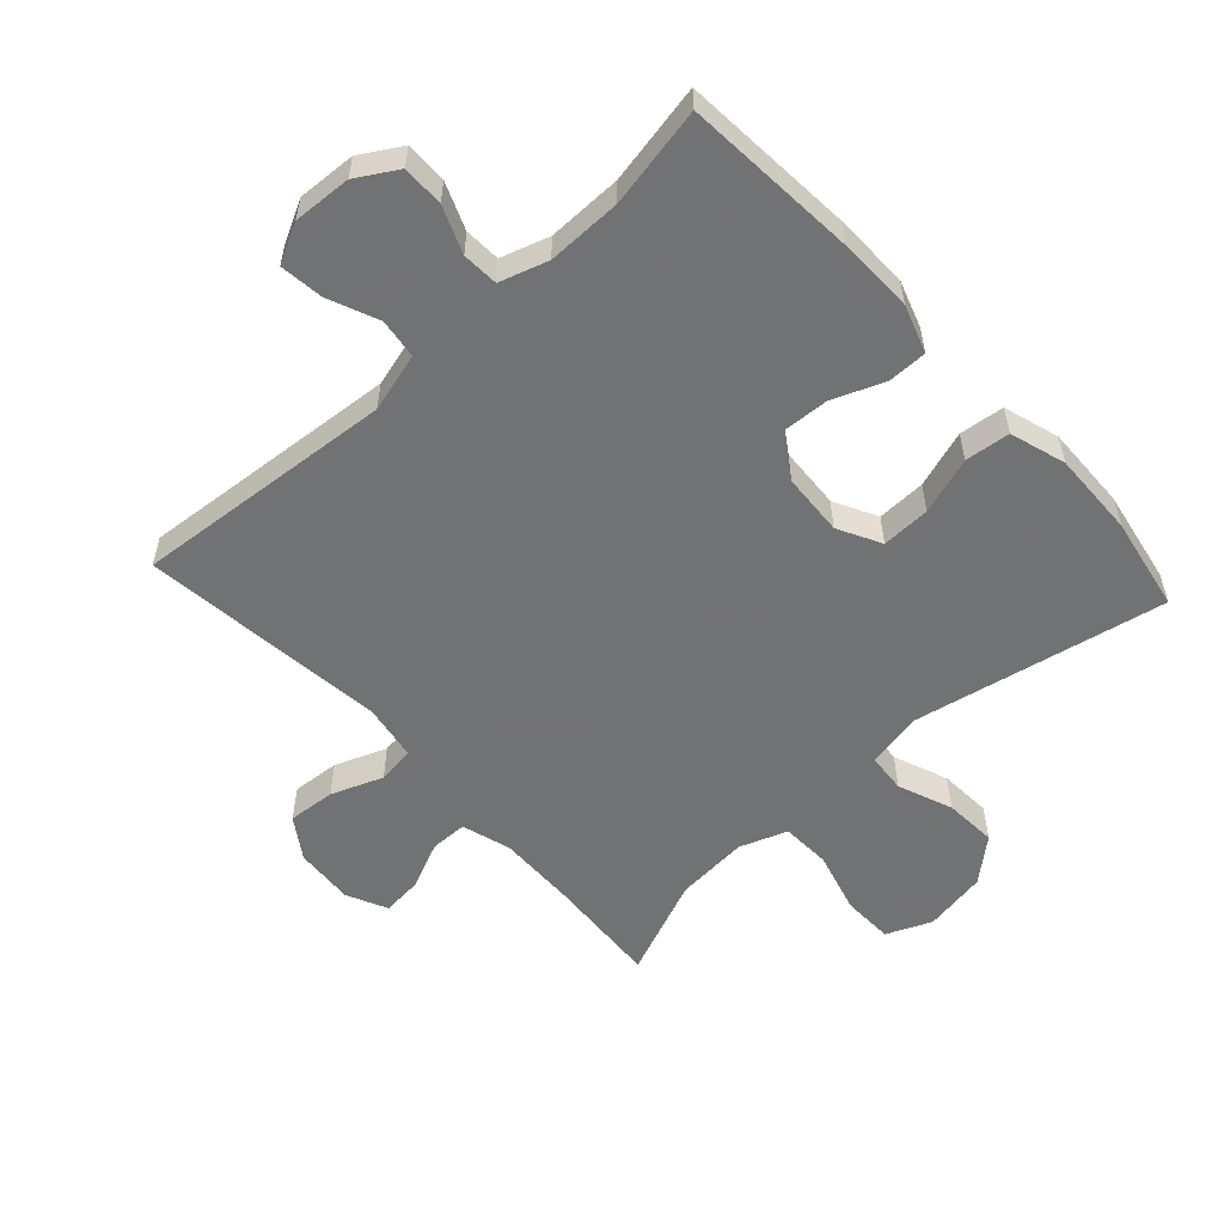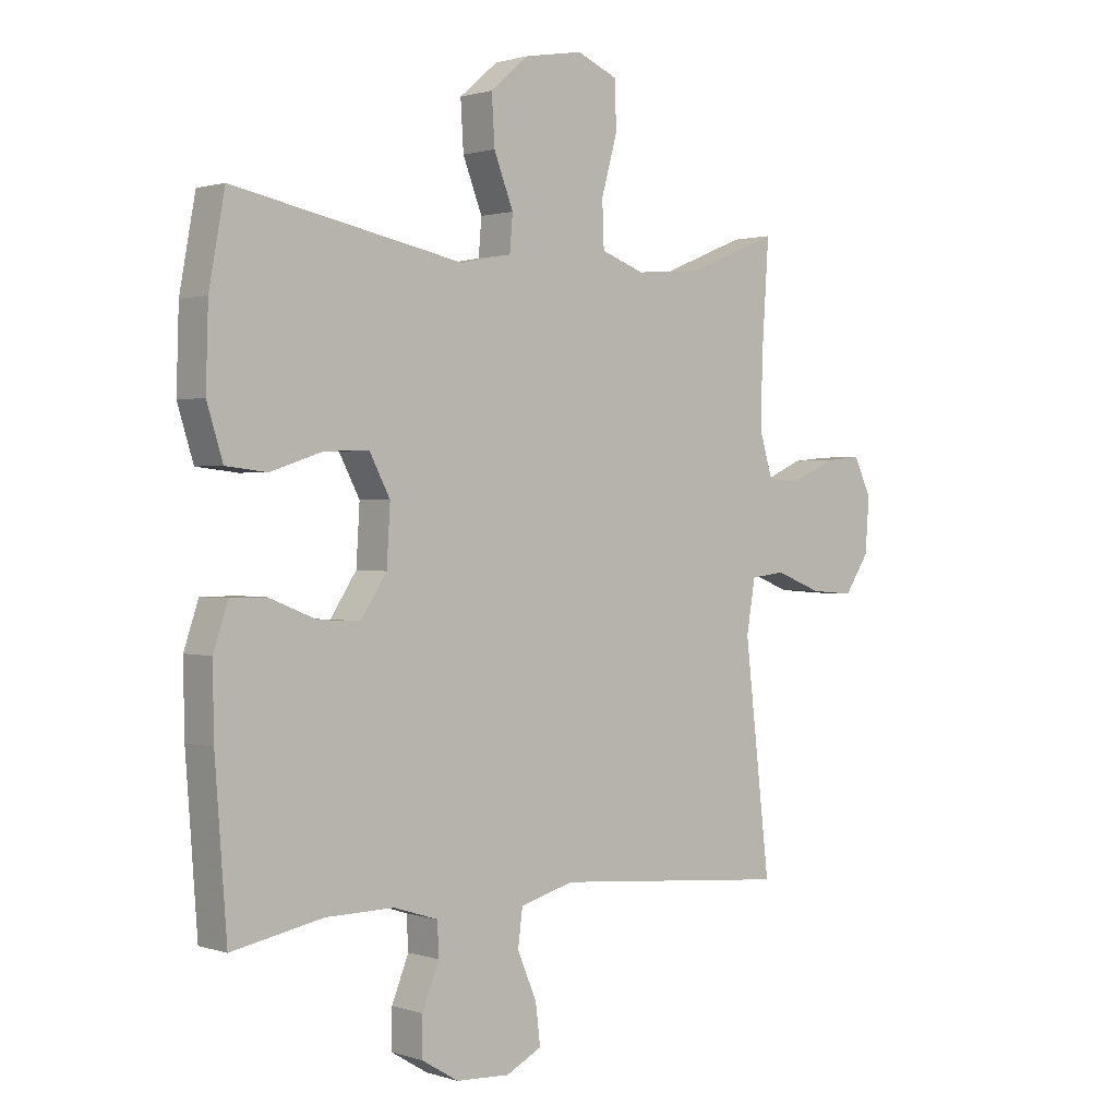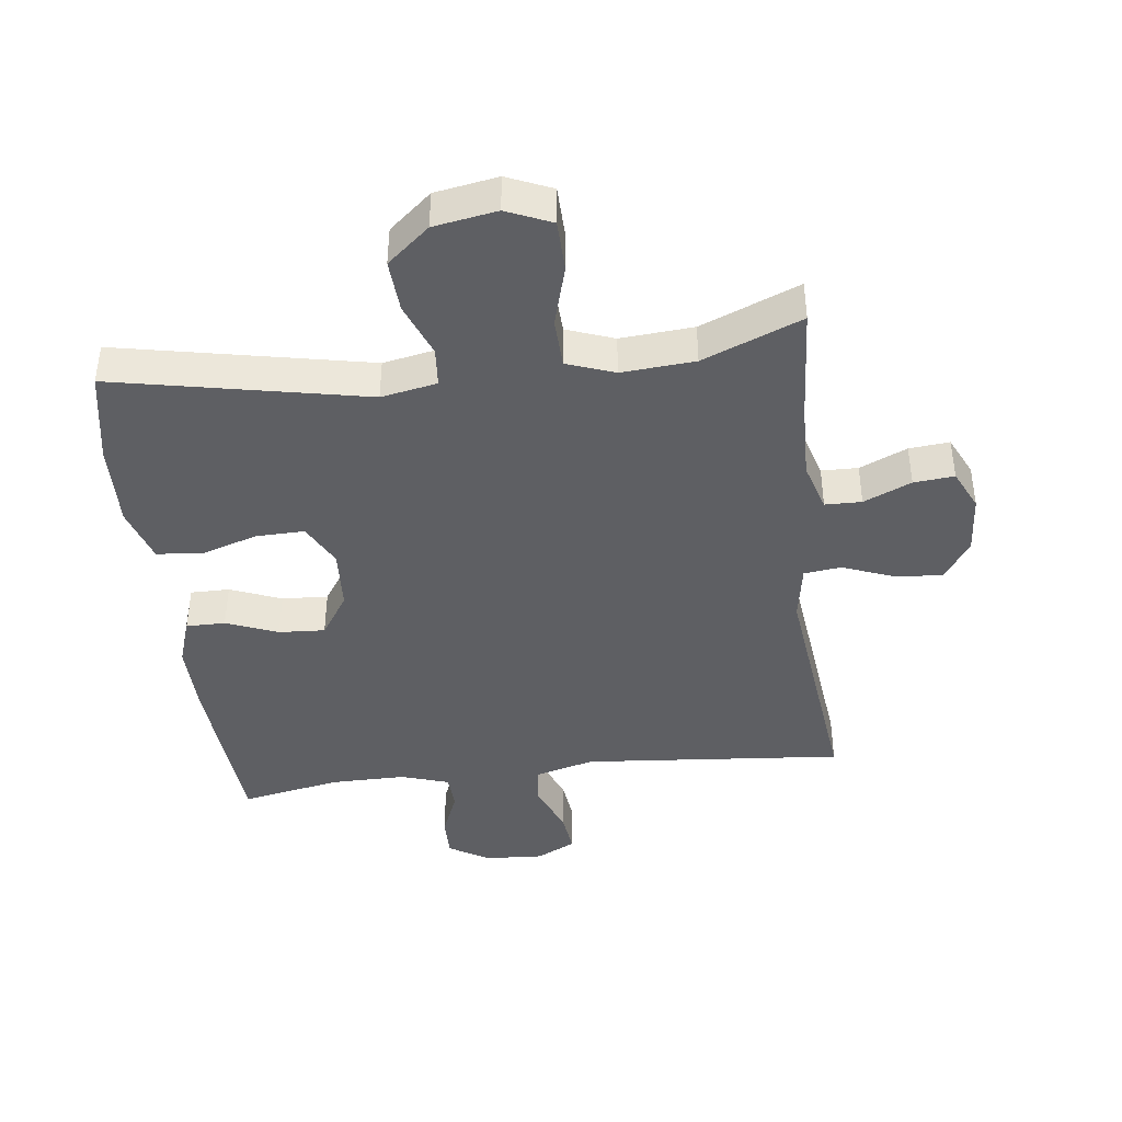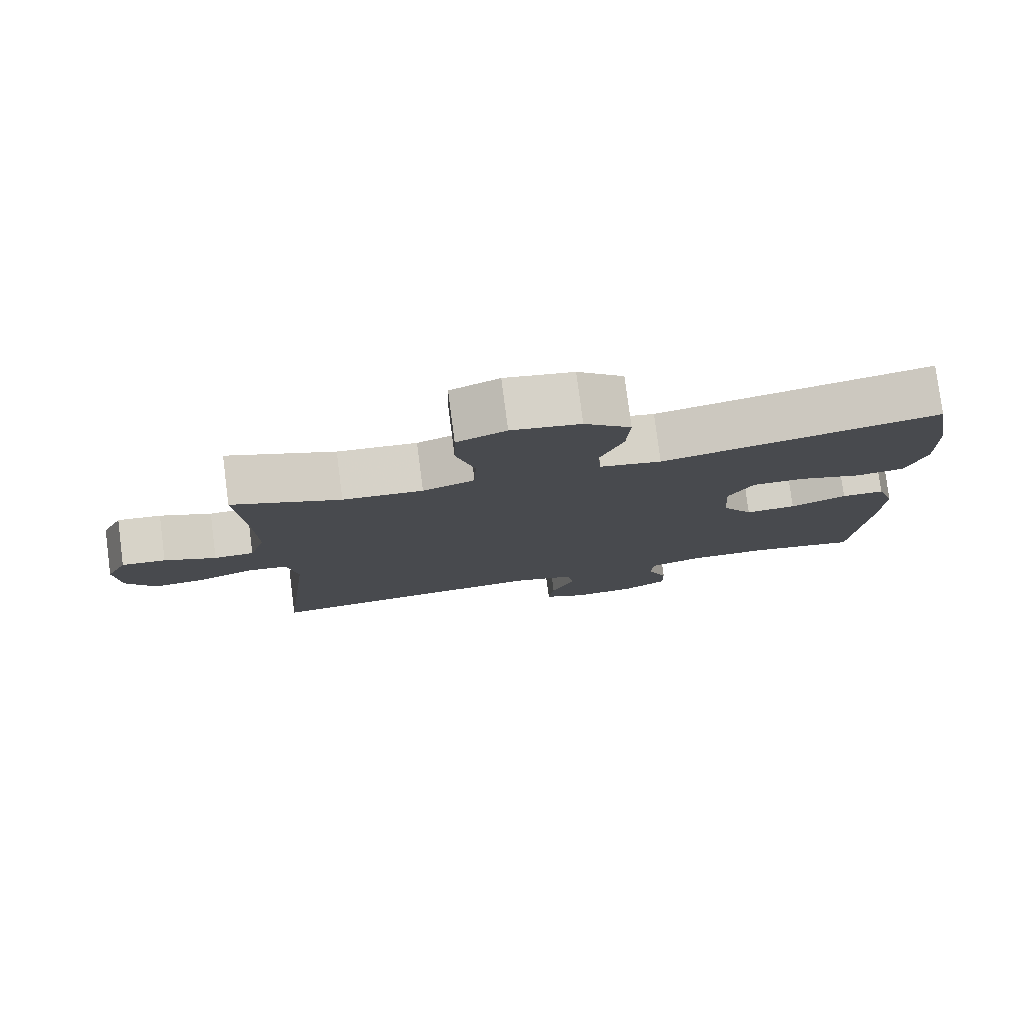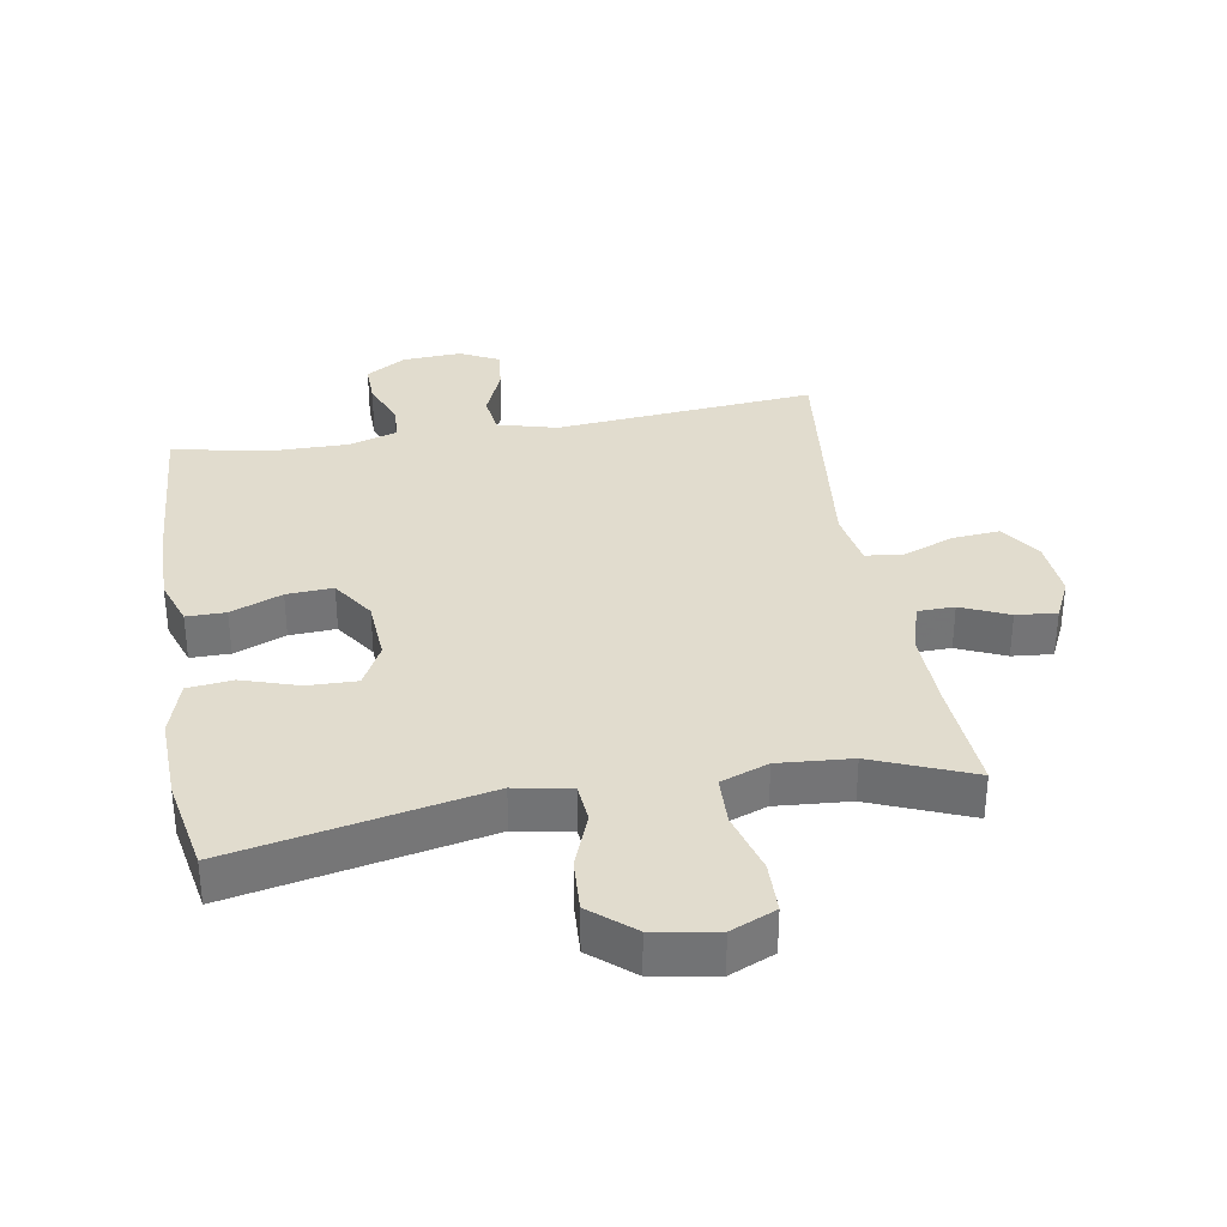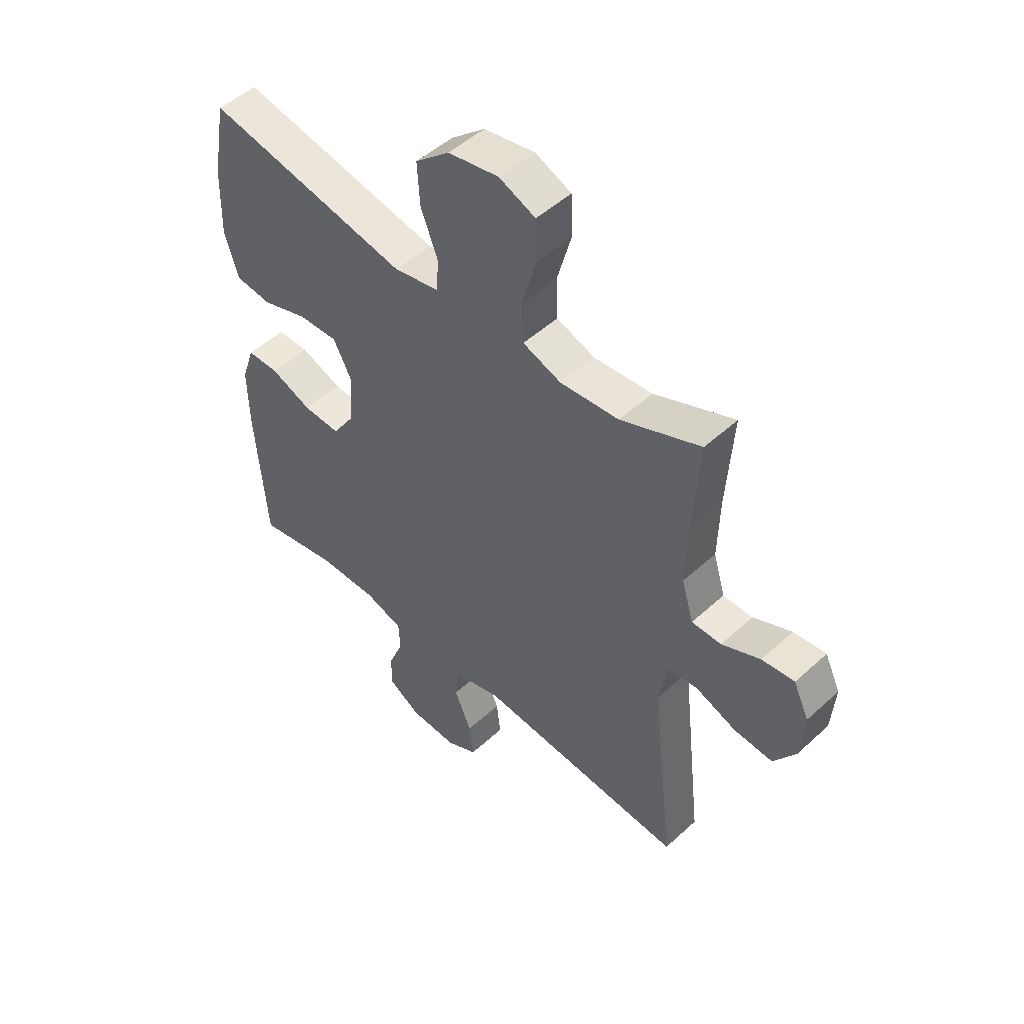
<metadata>
{"format":"obj","ext":"obj","renderer":"f3d","projection":"perspective","resolution":1024,"background":"white","views":[{"elev":-55.6,"azim":-137.5,"up":"+Y"},{"elev":1.2,"azim":-40.9,"up":"+Z"},{"elev":-41.7,"azim":6.9,"up":"+Y"},{"elev":79.0,"azim":172.6,"up":"+Z"},{"elev":34.1,"azim":-9.8,"up":"+Y"},{"elev":49.6,"azim":44.8,"up":"+Z"}]}
</metadata>
<code>
v -0.5 0.07 0.5
v -0.108 0.07 0.421
v -0.021 0.07 0.438
v -0.016 0.07 0.499
v -0.049 0.07 0.584
v -0.054 0.07 0.666
v 0.012 0.07 0.722
v 0.11 0.07 0.739
v 0.18 0.07 0.709
v 0.182 0.07 0.629
v 0.155 0.07 0.532
v 0.158 0.07 0.455
v 0.232 0.07 0.428
v 0.346 0.07 0.437
v 0.5 0.07 0.5
v 0.488 0.07 0.319
v 0.485 0.07 0.199
v 0.508 0.07 0.122
v 0.565 0.07 0.121
v 0.639 0.07 0.154
v 0.702 0.07 0.16
v 0.732 0.07 0.097
v 0.725 0.07 0.004
v 0.683 0.07 -0.059
v 0.609 0.07 -0.053
v 0.529 0.07 -0.022
v 0.471 0.07 -0.029
v 0.456 0.07 -0.118
v 0.5 0.07 -0.5
v 0.094 0.07 -0.465
v 0.002 0.07 -0.49
v -0.006 0.07 -0.552
v 0.027 0.07 -0.631
v 0.035 0.07 -0.698
v -0.026 0.07 -0.729
v -0.117 0.07 -0.724
v -0.18 0.07 -0.686
v -0.179 0.07 -0.621
v -0.15 0.07 -0.549
v -0.153 0.07 -0.493
v -0.228 0.07 -0.469
v -0.344 0.07 -0.47
v -0.5 0.07 -0.5
v -0.52 0.07 -0.23
v -0.522 0.07 -0.112
v -0.497 0.07 -0.038
v -0.436 0.07 -0.038
v -0.356 0.07 -0.07
v -0.284 0.07 -0.074
v -0.24 0.07 -0.007
v -0.234 0.07 0.09
v -0.269 0.07 0.157
v -0.345 0.07 0.155
v -0.434 0.07 0.126
v -0.504 0.07 0.134
v -0.531 0.07 0.221
v -0.527 0.07 0.353
v -0.5 0 0.5
v -0.108 0 0.421
v -0.021 0 0.438
v -0.016 0 0.499
v -0.049 0 0.584
v -0.054 0 0.666
v 0.012 0 0.722
v 0.11 0 0.739
v 0.18 0 0.709
v 0.182 0 0.629
v 0.155 0 0.532
v 0.158 0 0.455
v 0.232 0 0.428
v 0.346 0 0.437
v 0.5 0 0.5
v 0.488 0 0.319
v 0.485 0 0.199
v 0.508 0 0.122
v 0.565 0 0.121
v 0.639 0 0.154
v 0.702 0 0.16
v 0.732 0 0.097
v 0.725 0 0.004
v 0.683 0 -0.059
v 0.609 0 -0.053
v 0.529 0 -0.022
v 0.471 0 -0.029
v 0.456 0 -0.118
v 0.5 0 -0.5
v 0.094 0 -0.465
v 0.002 0 -0.49
v -0.006 0 -0.552
v 0.027 0 -0.631
v 0.035 0 -0.698
v -0.026 0 -0.729
v -0.117 0 -0.724
v -0.18 0 -0.686
v -0.179 0 -0.621
v -0.15 0 -0.549
v -0.153 0 -0.493
v -0.228 0 -0.469
v -0.344 0 -0.47
v -0.5 0 -0.5
v -0.52 0 -0.23
v -0.522 0 -0.112
v -0.497 0 -0.038
v -0.436 0 -0.038
v -0.356 0 -0.07
v -0.284 0 -0.074
v -0.24 0 -0.007
v -0.234 0 0.09
v -0.269 0 0.157
v -0.345 0 0.155
v -0.434 0 0.126
v -0.504 0 0.134
v -0.531 0 0.221
v -0.527 0 0.353
f 57 1 2
f 56 57 2
f 55 56 2
f 54 55 2
f 53 54 2
f 52 53 2 3
f 51 52 3
f 50 51 3
f 46 47 48
f 45 46 48
f 44 45 48
f 43 44 48
f 42 43 48
f 41 42 48 49
f 40 41 49 50
f 37 38 39
f 36 37 39
f 35 36 39
f 34 35 39
f 33 34 39
f 32 33 39
f 31 32 39 40
f 40 50 3
f 31 40 3
f 30 31 3
f 24 25 26
f 23 24 26
f 22 23 26
f 21 22 26
f 20 21 26
f 19 20 26
f 18 19 26 27
f 17 18 27
f 16 17 27 28
f 14 15 16 28
f 9 10 11
f 8 9 11
f 7 8 11
f 6 7 11
f 5 6 11
f 4 5 11
f 4 11 12
f 3 4 12 13
f 28 29 30
f 14 28 30
f 13 14 30
f 3 13 30
f 59 58 114
f 59 114 113
f 59 113 112
f 59 112 111
f 59 111 110
f 60 59 110 109
f 60 109 108
f 60 108 107
f 105 104 103
f 105 103 102
f 105 102 101
f 105 101 100
f 105 100 99
f 106 105 99 98
f 107 106 98 97
f 96 95 94
f 96 94 93
f 96 93 92
f 96 92 91
f 96 91 90
f 96 90 89
f 97 96 89 88
f 60 107 97
f 60 97 88
f 60 88 87
f 83 82 81
f 83 81 80
f 83 80 79
f 83 79 78
f 83 78 77
f 83 77 76
f 84 83 76 75
f 84 75 74
f 85 84 74 73
f 85 73 72 71
f 68 67 66
f 68 66 65
f 68 65 64
f 68 64 63
f 68 63 62
f 68 62 61
f 69 68 61
f 70 69 61 60
f 87 86 85
f 87 85 71
f 87 71 70
f 87 70 60
f 1 58 59 2
f 2 59 60 3
f 3 60 61 4
f 4 61 62 5
f 5 62 63 6
f 6 63 64 7
f 7 64 65 8
f 8 65 66 9
f 9 66 67 10
f 10 67 68 11
f 11 68 69 12
f 12 69 70 13
f 13 70 71 14
f 14 71 72 15
f 15 72 73 16
f 16 73 74 17
f 17 74 75 18
f 18 75 76 19
f 19 76 77 20
f 20 77 78 21
f 21 78 79 22
f 22 79 80 23
f 23 80 81 24
f 24 81 82 25
f 25 82 83 26
f 26 83 84 27
f 27 84 85 28
f 28 85 86 29
f 29 86 87 30
f 30 87 88 31
f 31 88 89 32
f 32 89 90 33
f 33 90 91 34
f 34 91 92 35
f 35 92 93 36
f 36 93 94 37
f 37 94 95 38
f 38 95 96 39
f 39 96 97 40
f 40 97 98 41
f 41 98 99 42
f 42 99 100 43
f 43 100 101 44
f 44 101 102 45
f 45 102 103 46
f 46 103 104 47
f 47 104 105 48
f 48 105 106 49
f 49 106 107 50
f 50 107 108 51
f 51 108 109 52
f 52 109 110 53
f 53 110 111 54
f 54 111 112 55
f 55 112 113 56
f 56 113 114 57
f 57 114 58 1

</code>
